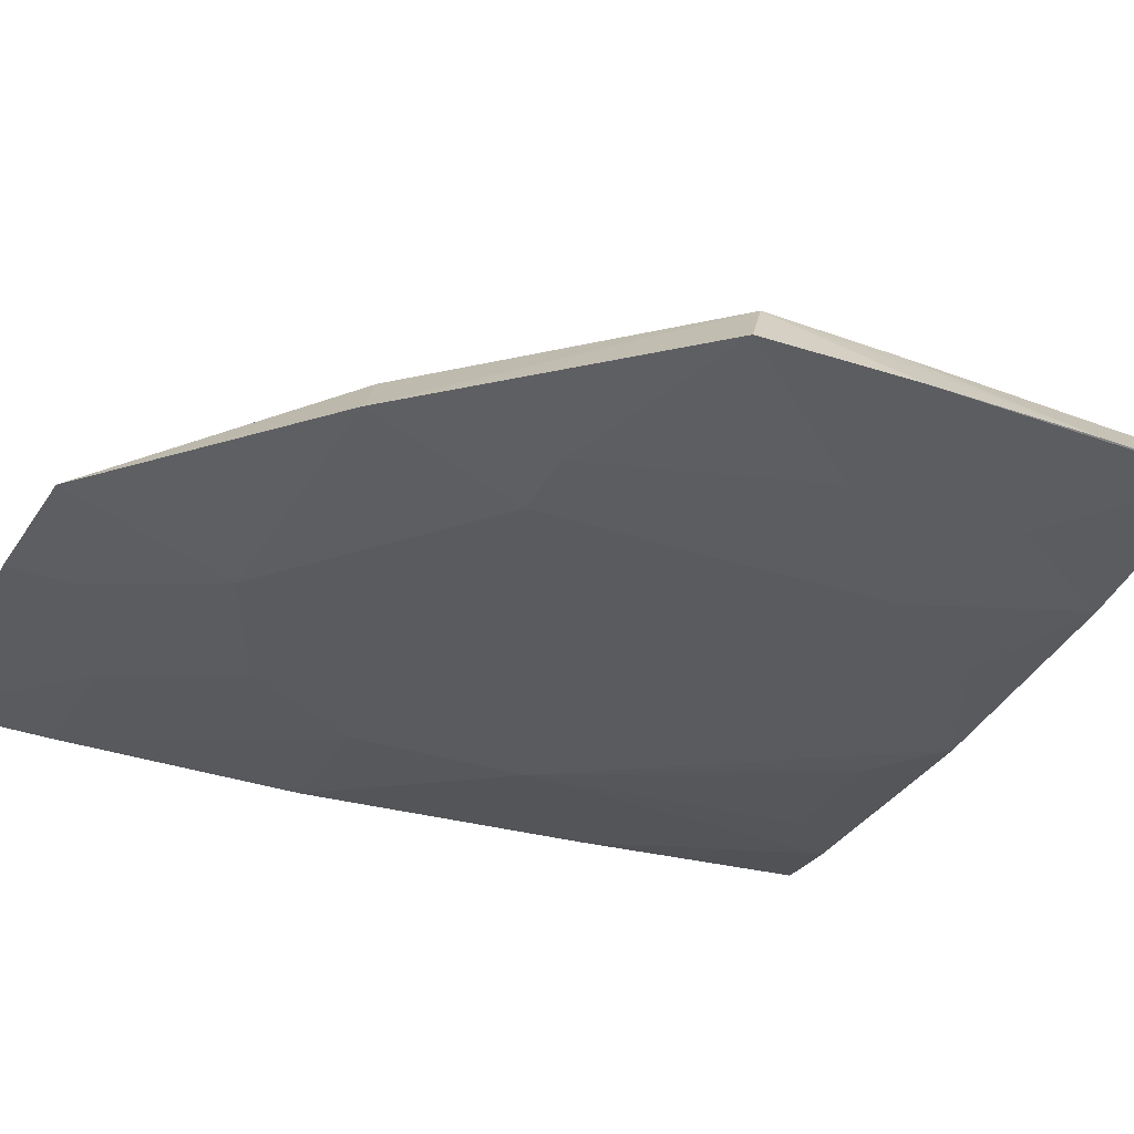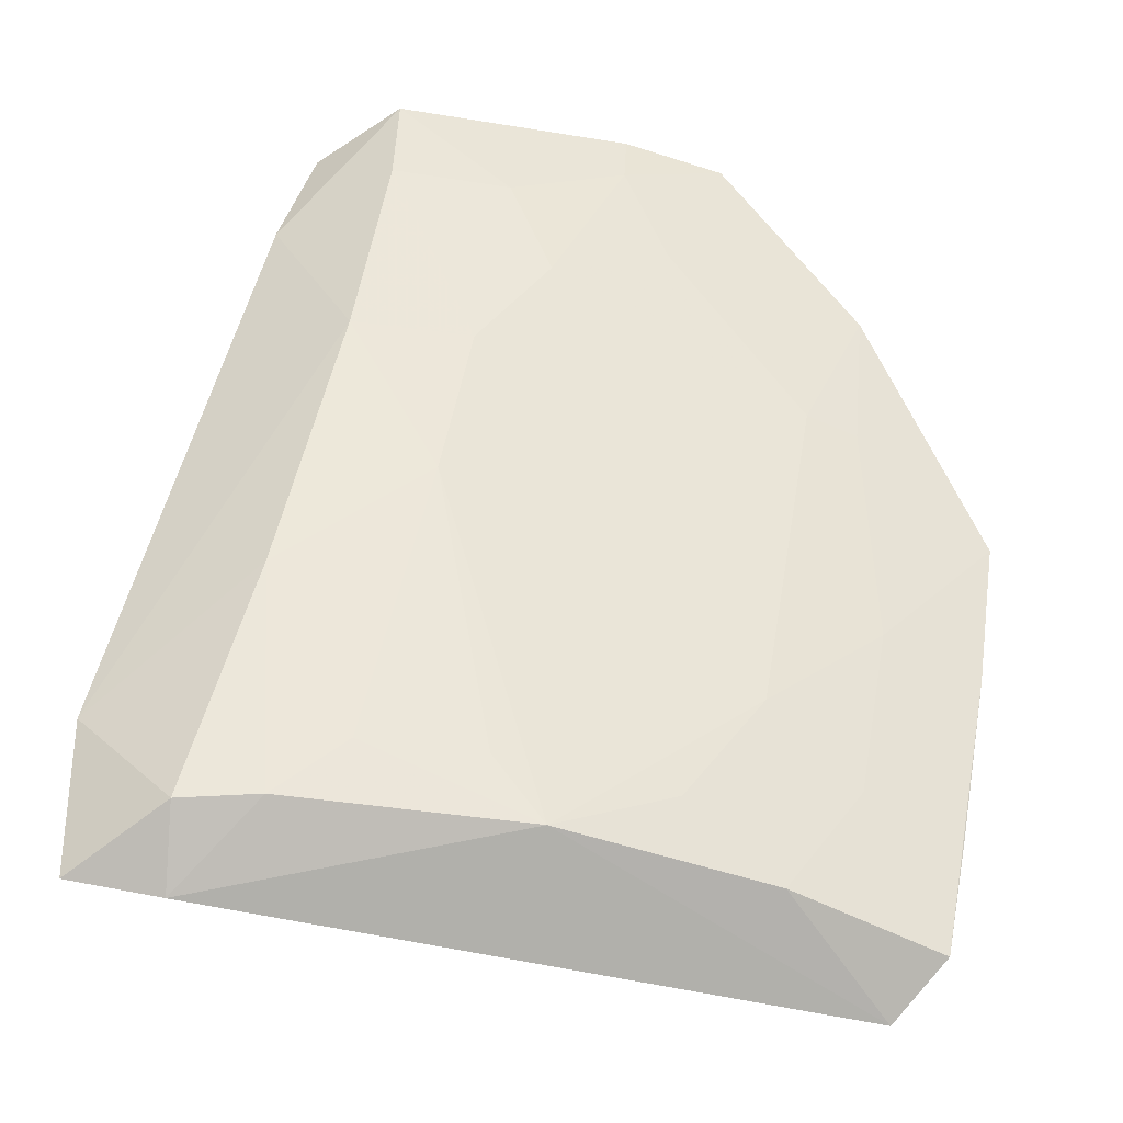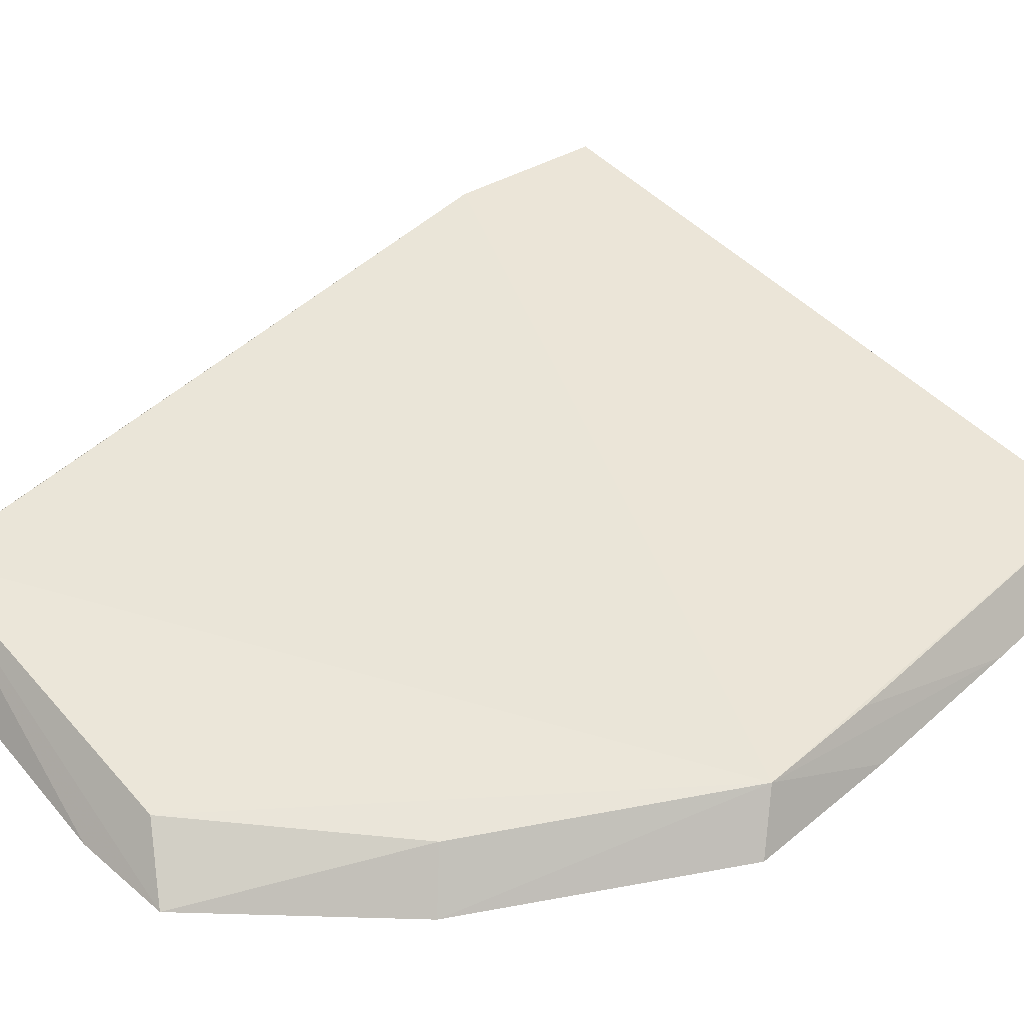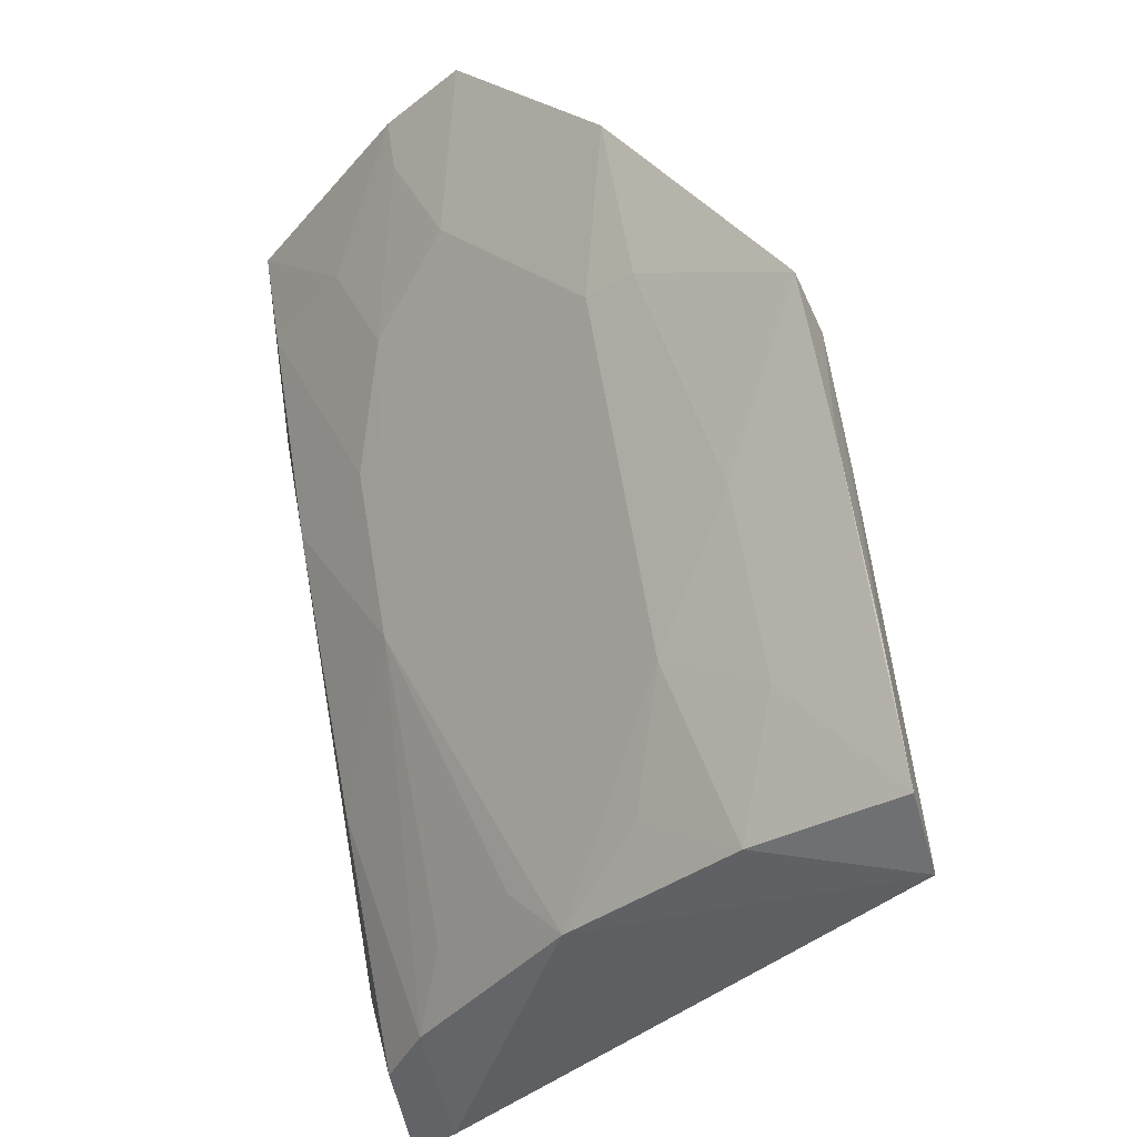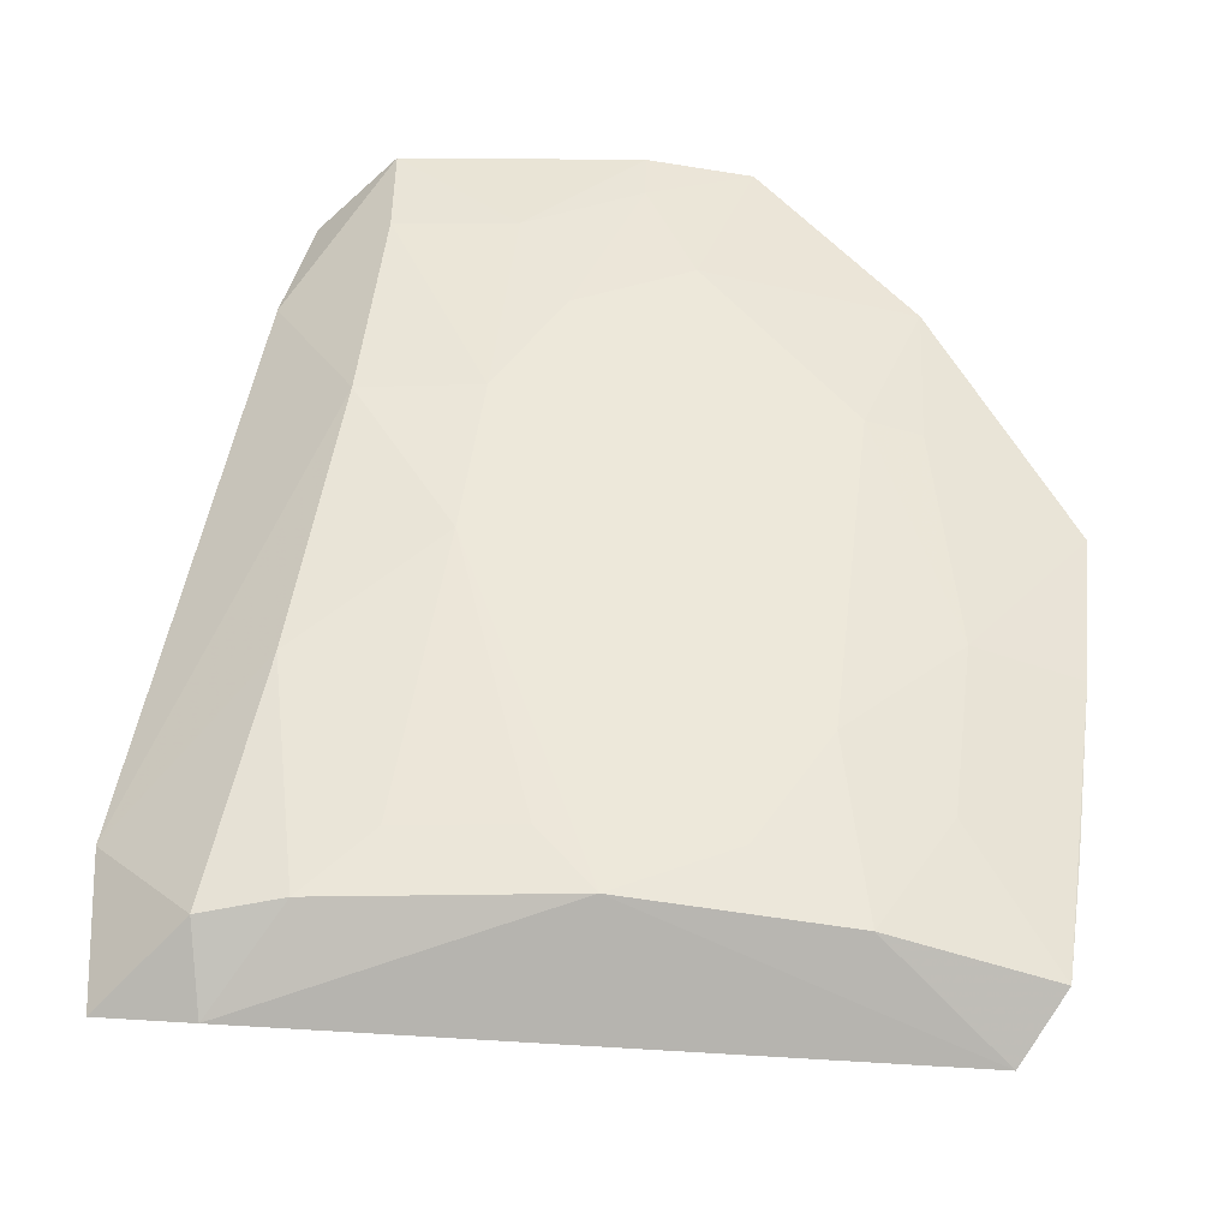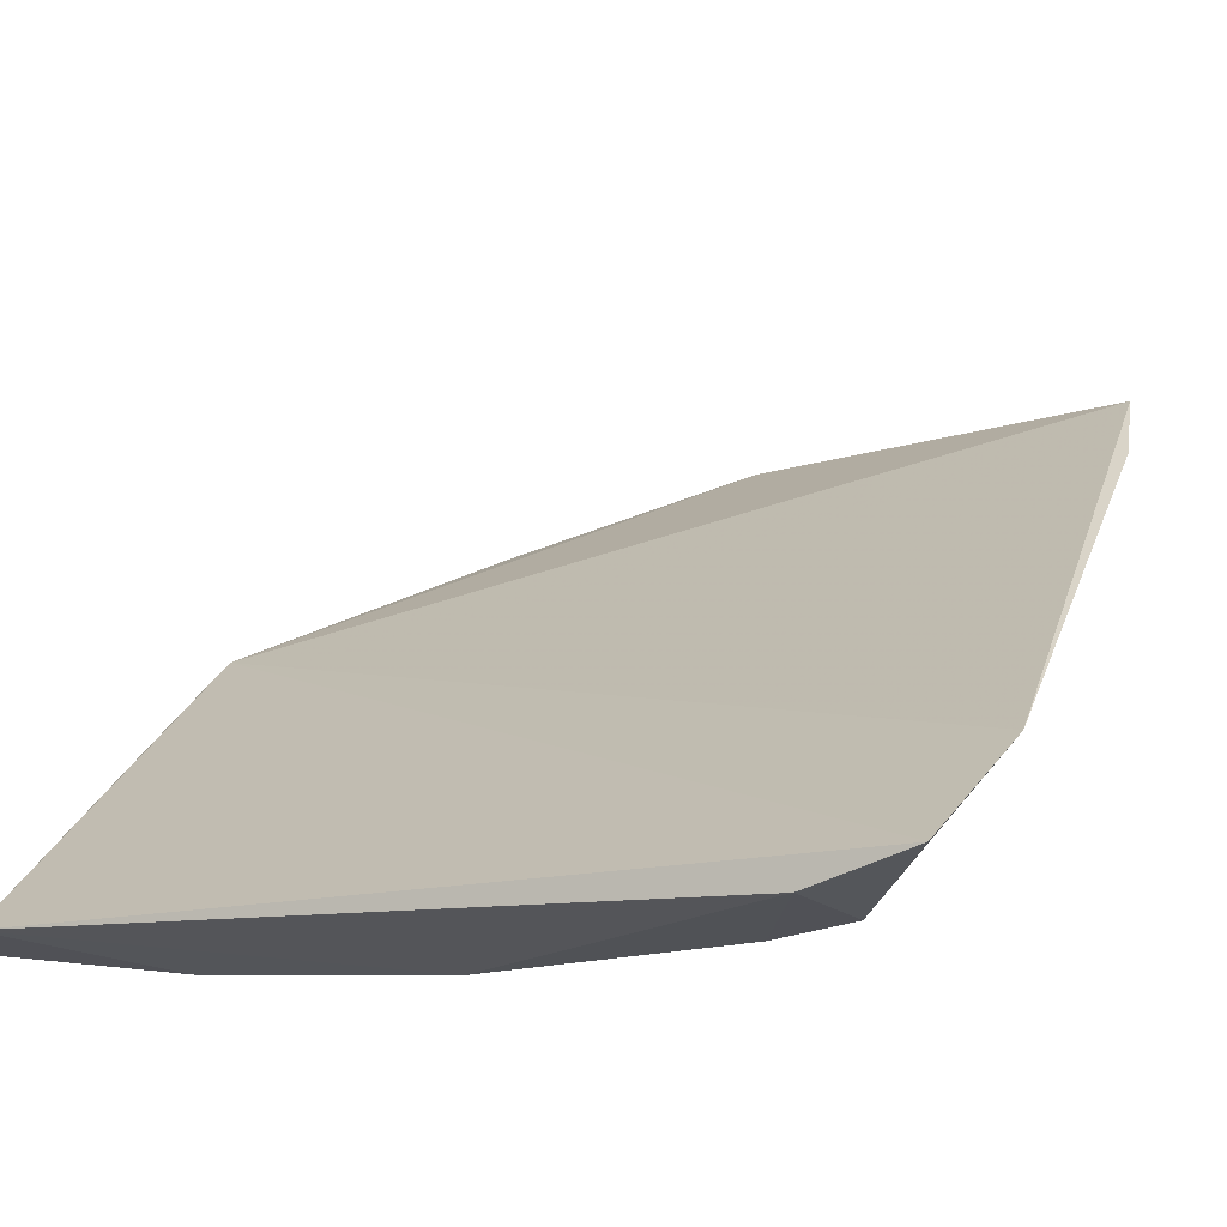
<metadata>
{"format":"obj","ext":"obj","renderer":"f3d","projection":"perspective","resolution":1024,"background":"white","views":[{"elev":-60.2,"azim":62.3,"up":"+Y"},{"elev":-55.3,"azim":-35.0,"up":"+Z"},{"elev":16.0,"azim":46.7,"up":"+Y"},{"elev":-36.8,"azim":29.4,"up":"+Z"},{"elev":-57.1,"azim":-25.8,"up":"+Z"},{"elev":42.8,"azim":-163.2,"up":"+Y"}]}
</metadata>
<code>
v -0.02291 -0.07644 0.08652
v -0.006902 -0.07492 0.0671
v -0.04046 -0.06519 0.08599
v -0.03984 -0.05046 0.04512
v -0.02448 -0.06325 0.04652
v -0.007198 -0.07165 0.0664
v -0.01711 -0.07424 0.07084
v -0.03775 -0.06599 0.07099
v -0.0414 -0.05241 0.05249
v -0.007346 -0.06407 0.0442
v -0.01493 -0.07671 0.07828
v -0.02454 -0.07286 0.08566
v -0.01449 -0.0663 0.04625
v -0.03845 -0.06987 0.08676
v -0.03789 -0.05586 0.0463
v -0.03004 -0.07141 0.07622
v -0.006567 -0.0695 0.05162
v -0.01448 -0.07477 0.07069
v -0.02495 -0.07413 0.07885
v -0.0154 -0.07355 0.07771
v -0.01678 -0.06885 0.05466
v -0.02781 -0.07487 0.08683
v -0.04115 -0.06329 0.08024
v -0.03239 -0.06057 0.04933
v -0.03609 -0.05286 0.04414
v -0.03766 -0.06083 0.05752
v -0.03801 -0.06898 0.08162
v -0.03246 -0.06605 0.06301
v -0.007141 -0.06976 0.06057
v -0.006629 -0.07244 0.05979
v -0.006654 -0.06747 0.04589
v -0.01944 -0.06594 0.0492
v -0.01185 -0.07174 0.06001
v -0.02764 -0.07439 0.08419
v -0.03479 -0.05809 0.04651
v -0.03255 -0.0687 0.07093
v -0.02727 -0.06312 0.04935
v -0.01171 -0.06887 0.05186
v -0.03269 -0.07159 0.08153
f 9 6 4
f 9 3 6
f 10 4 6
f 11 2 6
f 12 6 3
f 12 3 1
f 13 5 10
f 15 9 4
f 18 11 7
f 18 2 11
f 19 11 1
f 19 7 11
f 19 16 7
f 20 11 6
f 20 6 12
f 20 12 1
f 20 1 11
f 22 1 3
f 22 3 14
f 23 9 8
f 23 14 3
f 23 3 9
f 25 10 5
f 25 15 4
f 25 4 10
f 26 8 9
f 26 9 15
f 27 23 8
f 27 14 23
f 28 5 21
f 28 21 7
f 28 7 16
f 28 8 26
f 29 17 10
f 29 10 6
f 29 6 17
f 30 17 6
f 30 6 2
f 31 13 10
f 31 10 17
f 31 17 30
f 32 21 5
f 32 5 13
f 32 13 21
f 33 18 7
f 33 7 21
f 33 2 18
f 33 30 2
f 34 19 1
f 34 1 22
f 34 16 19
f 35 5 24
f 35 25 5
f 35 15 25
f 35 26 15
f 35 28 26
f 35 24 28
f 36 27 8
f 36 28 16
f 36 8 28
f 37 28 24
f 37 24 5
f 37 5 28
f 38 33 21
f 38 21 13
f 38 13 31
f 38 31 30
f 38 30 33
f 39 16 34
f 39 36 16
f 39 27 36
f 39 14 27
f 39 34 22
f 39 22 14

</code>
